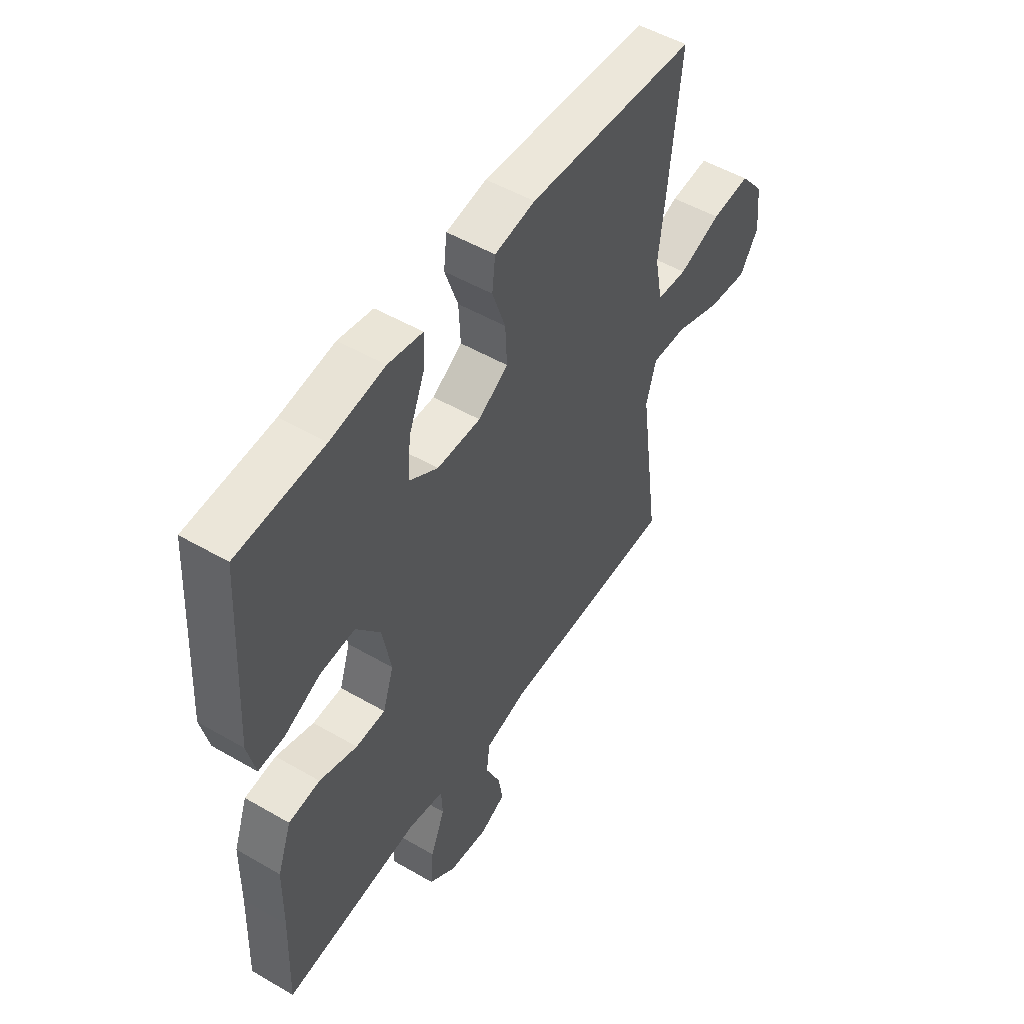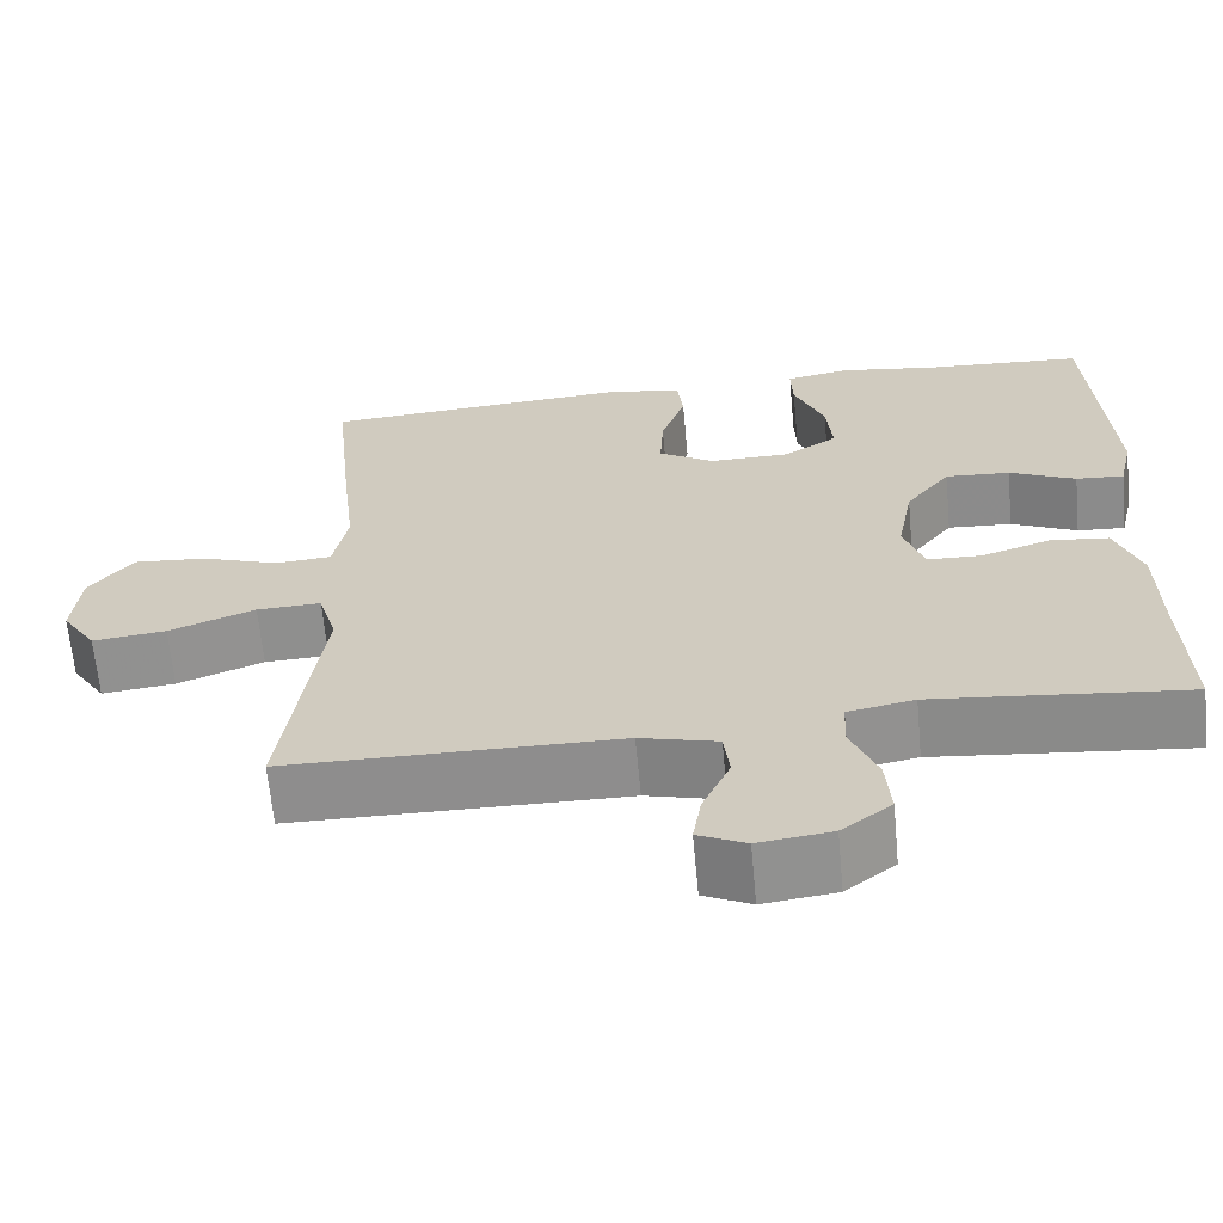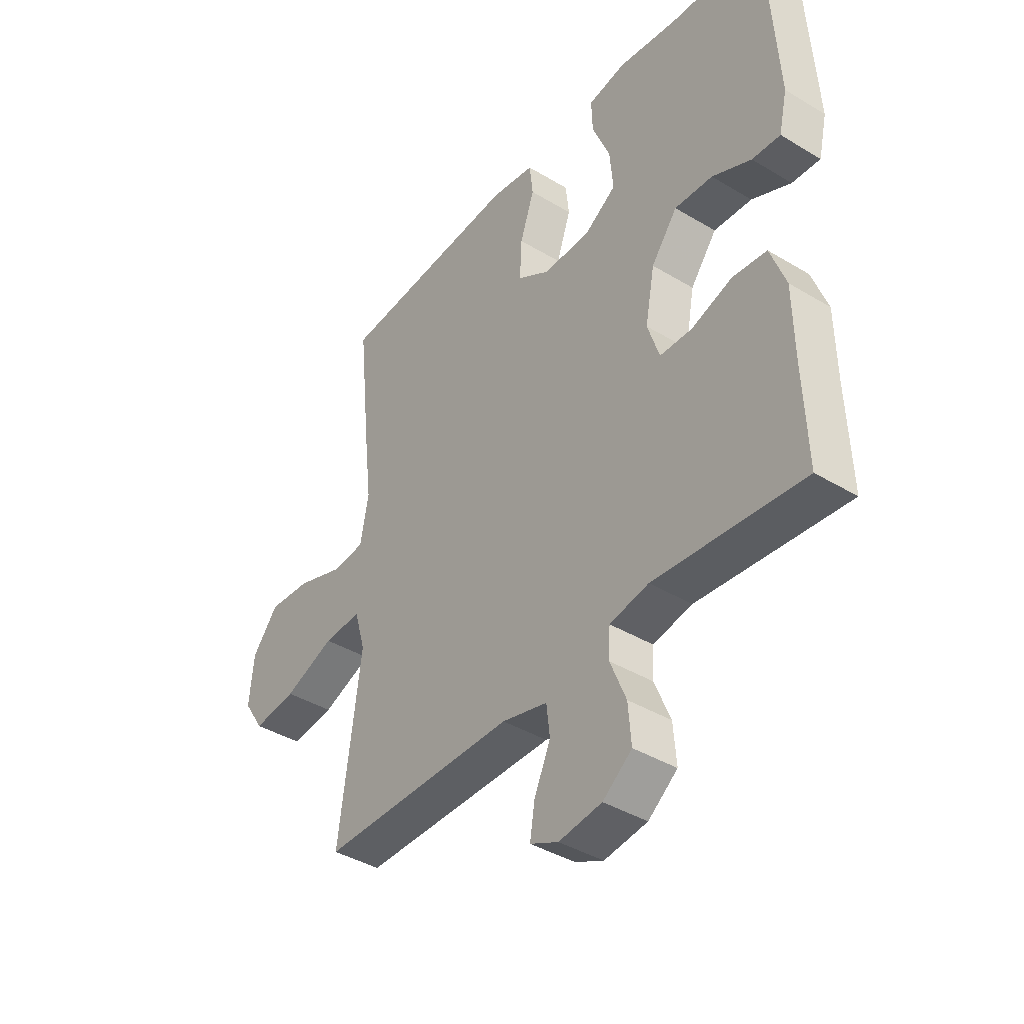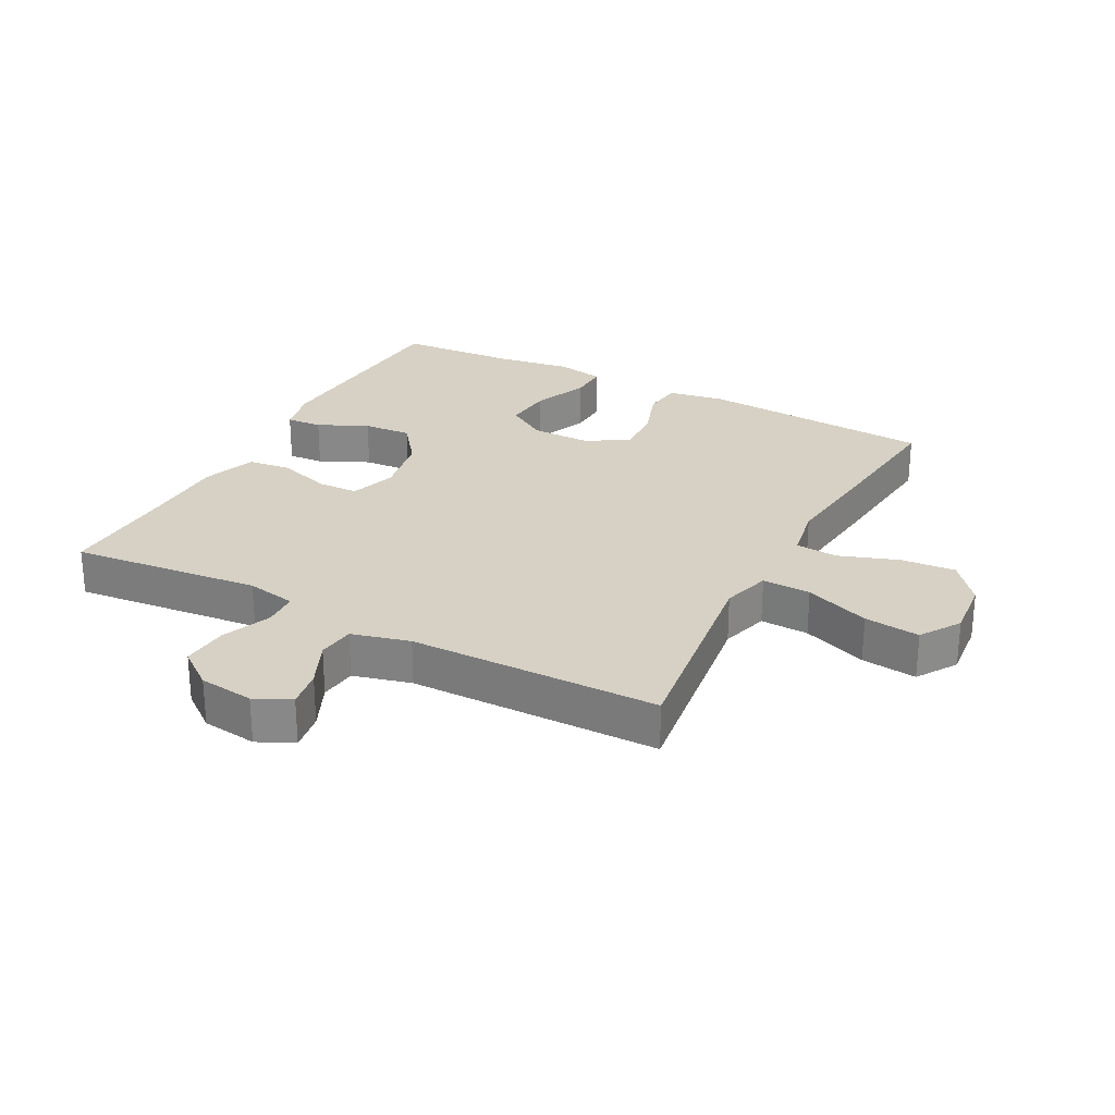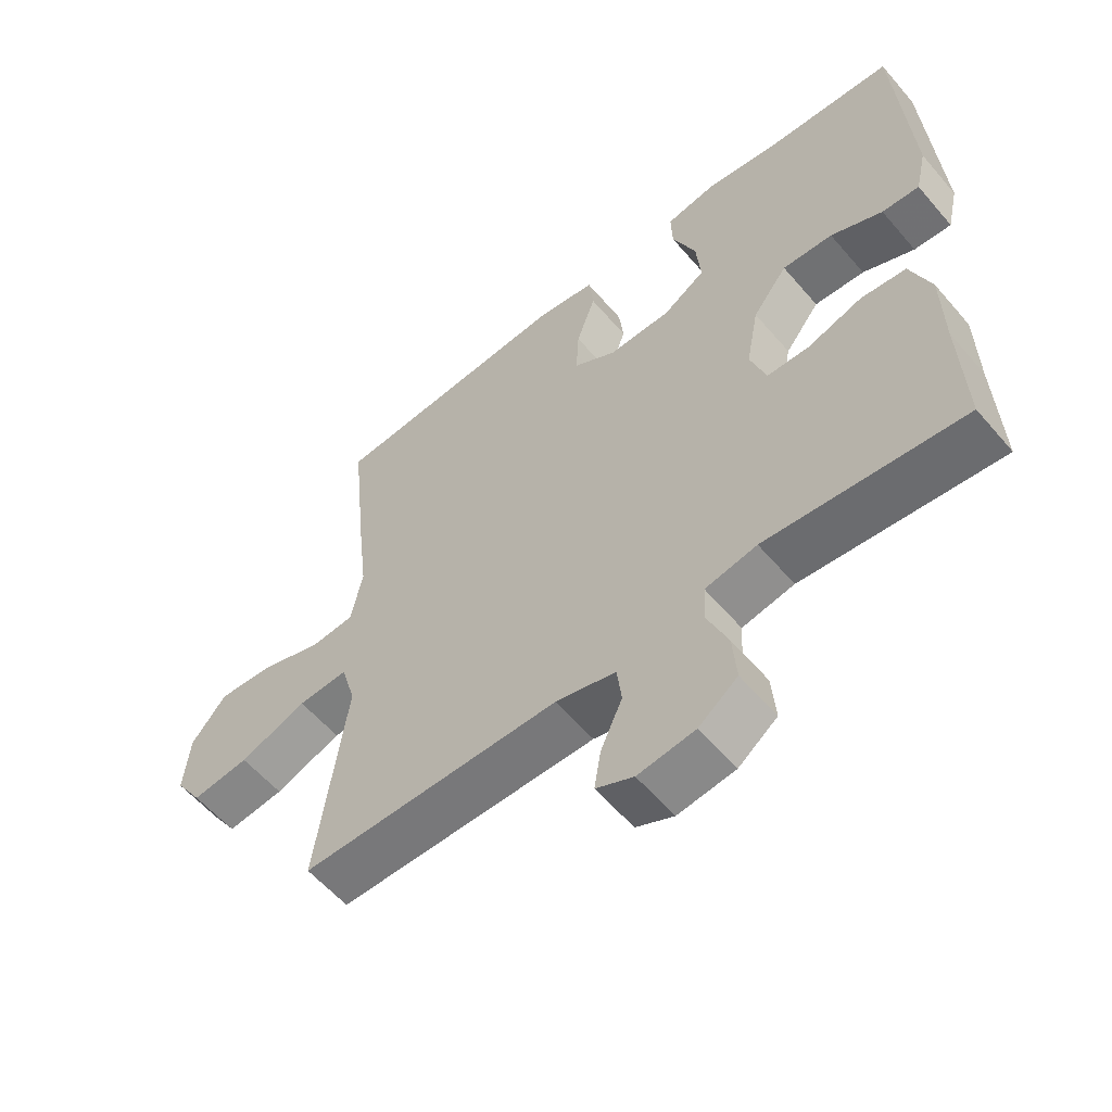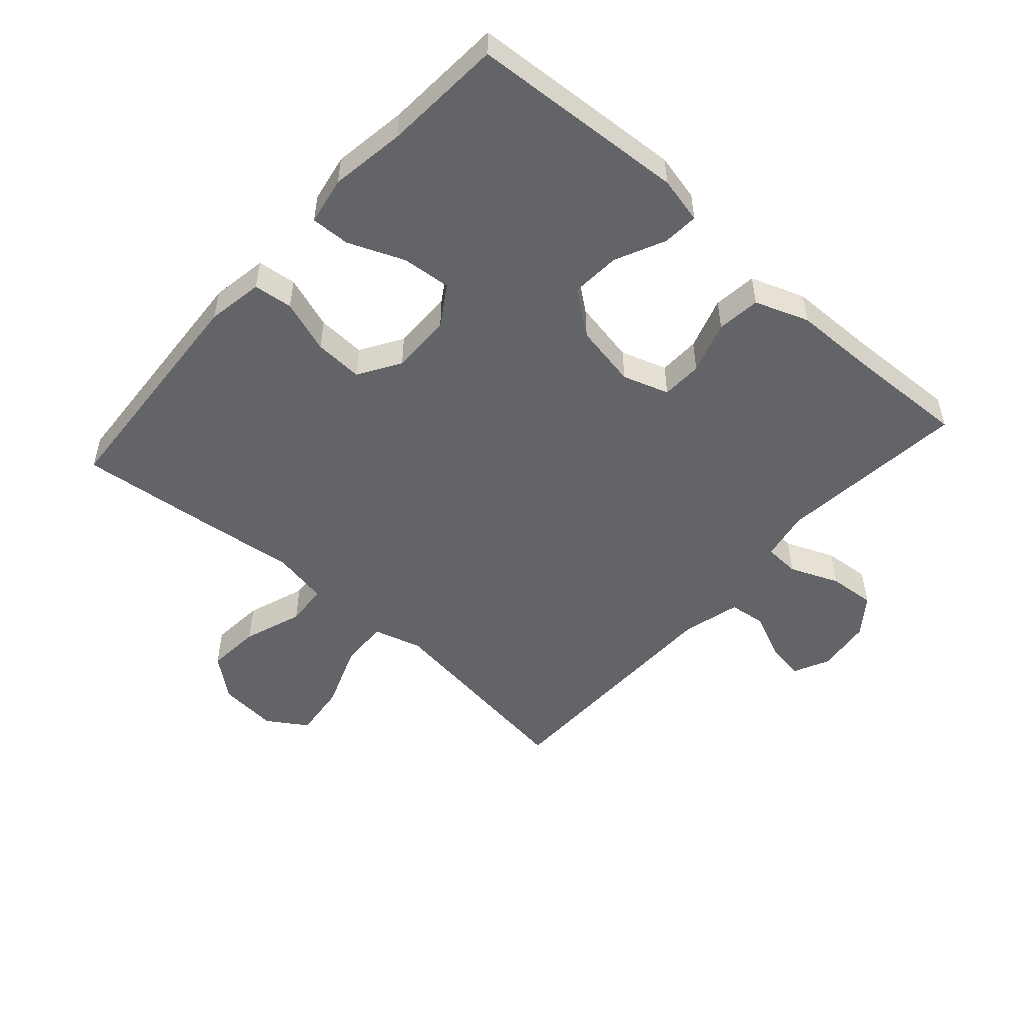
<metadata>
{"format":"obj","ext":"obj","renderer":"f3d","projection":"perspective","resolution":1024,"background":"white","views":[{"elev":51.5,"azim":122.2,"up":"+Z"},{"elev":-64.8,"azim":5.3,"up":"+Z"},{"elev":-40.4,"azim":53.5,"up":"+Z"},{"elev":26.9,"azim":-152.1,"up":"+Y"},{"elev":-58.0,"azim":40.1,"up":"+Z"},{"elev":-51.1,"azim":48.4,"up":"+Y"}]}
</metadata>
<code>
v -0.5 0.07 -0.5
v -0.472 0.07 -0.294
v -0.455 0.07 -0.169
v -0.477 0.07 -0.092
v -0.554 0.07 -0.095
v -0.657 0.07 -0.134
v -0.745 0.07 -0.144
v -0.786 0.07 -0.081
v -0.777 0.07 0.013
v -0.724 0.07 0.078
v -0.638 0.07 0.071
v -0.544 0.07 0.038
v -0.477 0.07 0.043
v -0.46 0.07 0.132
v -0.476 0.07 0.269
v -0.5 0.07 0.5
v -0.128 0.07 0.525
v -0.039 0.07 0.51
v -0.032 0.07 0.448
v -0.061 0.07 0.364
v -0.065 0.07 0.287
v 0.001 0.07 0.246
v 0.097 0.07 0.247
v 0.161 0.07 0.288
v 0.154 0.07 0.366
v 0.118 0.07 0.454
v 0.116 0.07 0.516
v 0.192 0.07 0.53
v 0.311 0.07 0.512
v 0.5 0.07 0.5
v 0.521 0.07 0.158
v 0.504 0.07 0.084
v 0.447 0.07 0.088
v 0.368 0.07 0.125
v 0.291 0.07 0.13
v 0.238 0.07 0.061
v 0.219 0.07 -0.04
v 0.243 0.07 -0.113
v 0.308 0.07 -0.115
v 0.391 0.07 -0.088
v 0.46 0.07 -0.096
v 0.491 0.07 -0.181
v 0.493 0.07 -0.31
v 0.5 0.07 -0.5
v 0.199 0.07 -0.469
v 0.12 0.07 -0.484
v 0.117 0.07 -0.54
v 0.149 0.07 -0.618
v 0.155 0.07 -0.692
v 0.096 0.07 -0.737
v 0.009 0.07 -0.748
v -0.048 0.07 -0.721
v -0.038 0.07 -0.66
v -0.005 0.07 -0.587
v -0.012 0.07 -0.528
v -0.104 0.07 -0.504
v -0.5 0 -0.5
v -0.472 0 -0.294
v -0.455 0 -0.169
v -0.477 0 -0.092
v -0.554 0 -0.095
v -0.657 0 -0.134
v -0.745 0 -0.144
v -0.786 0 -0.081
v -0.777 0 0.013
v -0.724 0 0.078
v -0.638 0 0.071
v -0.544 0 0.038
v -0.477 0 0.043
v -0.46 0 0.132
v -0.476 0 0.269
v -0.5 0 0.5
v -0.128 0 0.525
v -0.039 0 0.51
v -0.032 0 0.448
v -0.061 0 0.364
v -0.065 0 0.287
v 0.001 0 0.246
v 0.097 0 0.247
v 0.161 0 0.288
v 0.154 0 0.366
v 0.118 0 0.454
v 0.116 0 0.516
v 0.192 0 0.53
v 0.311 0 0.512
v 0.5 0 0.5
v 0.521 0 0.158
v 0.504 0 0.084
v 0.447 0 0.088
v 0.368 0 0.125
v 0.291 0 0.13
v 0.238 0 0.061
v 0.219 0 -0.04
v 0.243 0 -0.113
v 0.308 0 -0.115
v 0.391 0 -0.088
v 0.46 0 -0.096
v 0.491 0 -0.181
v 0.493 0 -0.31
v 0.5 0 -0.5
v 0.199 0 -0.469
v 0.12 0 -0.484
v 0.117 0 -0.54
v 0.149 0 -0.618
v 0.155 0 -0.692
v 0.096 0 -0.737
v 0.009 0 -0.748
v -0.048 0 -0.721
v -0.038 0 -0.66
v -0.005 0 -0.587
v -0.012 0 -0.528
v -0.104 0 -0.504
f 52 53 54
f 51 52 54
f 50 51 54
f 49 50 54
f 48 49 54
f 47 48 54
f 46 47 54 55
f 43 44 45
f 43 45 46
f 42 43 46
f 41 42 46
f 40 41 46
f 39 40 46
f 46 55 56
f 39 46 56
f 38 39 56
f 32 33 34
f 31 32 34
f 30 31 34
f 29 30 34
f 29 34 35
f 28 29 35
f 27 28 35
f 26 27 35
f 25 26 35
f 24 25 35 36
f 18 19 20
f 17 18 20
f 16 17 20
f 15 16 20
f 14 15 20
f 13 14 20 21
f 10 11 12
f 9 10 12
f 8 9 12
f 7 8 12
f 6 7 12
f 5 6 12
f 4 5 12 13
f 13 21 22
f 4 13 22
f 3 4 22
f 3 22 23
f 2 3 23
f 1 2 23
f 56 1 23
f 38 56 23
f 37 38 23
f 23 24 36 37
f 110 109 108
f 110 108 107
f 110 107 106
f 110 106 105
f 110 105 104
f 110 104 103
f 111 110 103 102
f 101 100 99
f 102 101 99
f 102 99 98
f 102 98 97
f 102 97 96
f 102 96 95
f 112 111 102
f 112 102 95
f 112 95 94
f 90 89 88
f 90 88 87
f 90 87 86
f 90 86 85
f 91 90 85
f 91 85 84
f 91 84 83
f 91 83 82
f 91 82 81
f 92 91 81 80
f 76 75 74
f 76 74 73
f 76 73 72
f 76 72 71
f 76 71 70
f 77 76 70 69
f 68 67 66
f 68 66 65
f 68 65 64
f 68 64 63
f 68 63 62
f 68 62 61
f 69 68 61 60
f 78 77 69
f 78 69 60
f 78 60 59
f 79 78 59
f 79 59 58
f 79 58 57
f 79 57 112
f 79 112 94
f 79 94 93
f 93 92 80 79
f 1 57 58 2
f 2 58 59 3
f 3 59 60 4
f 4 60 61 5
f 5 61 62 6
f 6 62 63 7
f 7 63 64 8
f 8 64 65 9
f 9 65 66 10
f 10 66 67 11
f 11 67 68 12
f 12 68 69 13
f 13 69 70 14
f 14 70 71 15
f 15 71 72 16
f 16 72 73 17
f 17 73 74 18
f 18 74 75 19
f 19 75 76 20
f 20 76 77 21
f 21 77 78 22
f 22 78 79 23
f 23 79 80 24
f 24 80 81 25
f 25 81 82 26
f 26 82 83 27
f 27 83 84 28
f 28 84 85 29
f 29 85 86 30
f 30 86 87 31
f 31 87 88 32
f 32 88 89 33
f 33 89 90 34
f 34 90 91 35
f 35 91 92 36
f 36 92 93 37
f 37 93 94 38
f 38 94 95 39
f 39 95 96 40
f 40 96 97 41
f 41 97 98 42
f 42 98 99 43
f 43 99 100 44
f 44 100 101 45
f 45 101 102 46
f 46 102 103 47
f 47 103 104 48
f 48 104 105 49
f 49 105 106 50
f 50 106 107 51
f 51 107 108 52
f 52 108 109 53
f 53 109 110 54
f 54 110 111 55
f 55 111 112 56
f 56 112 57 1

</code>
